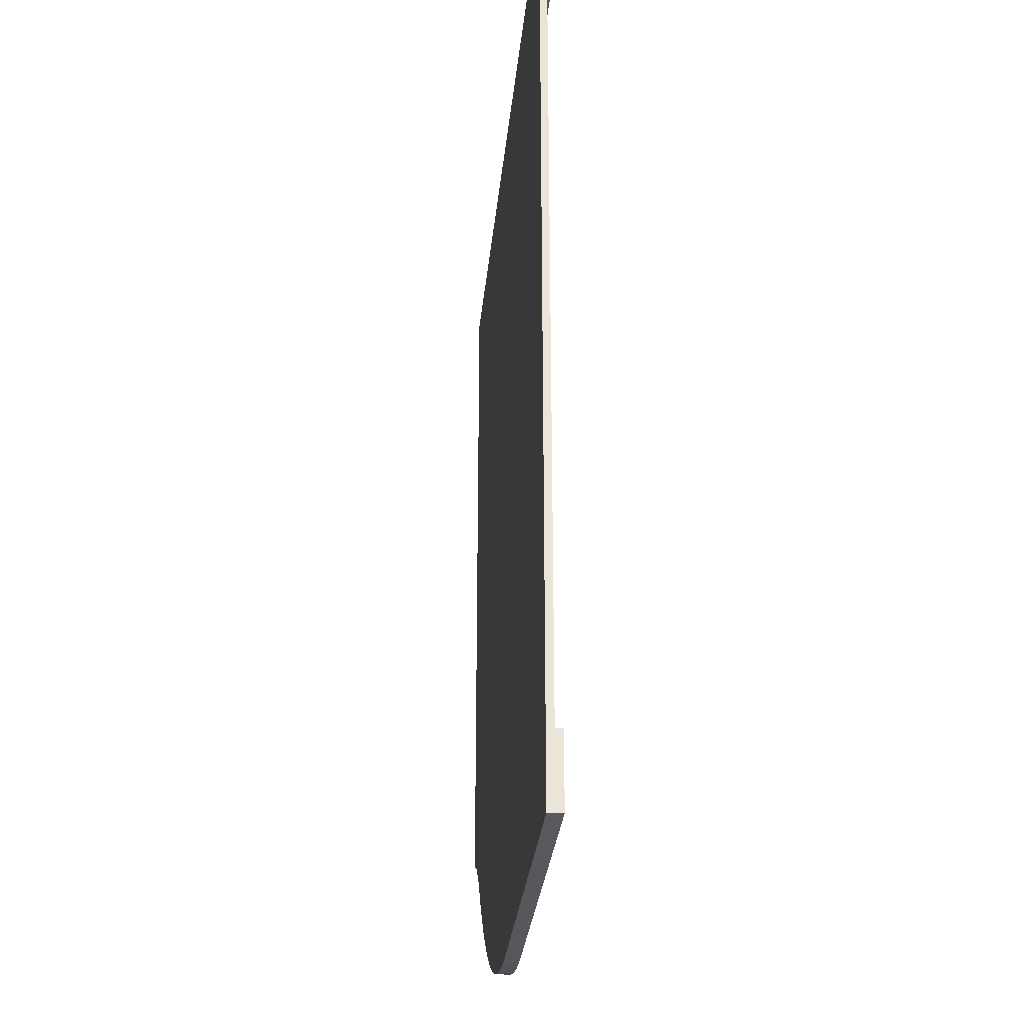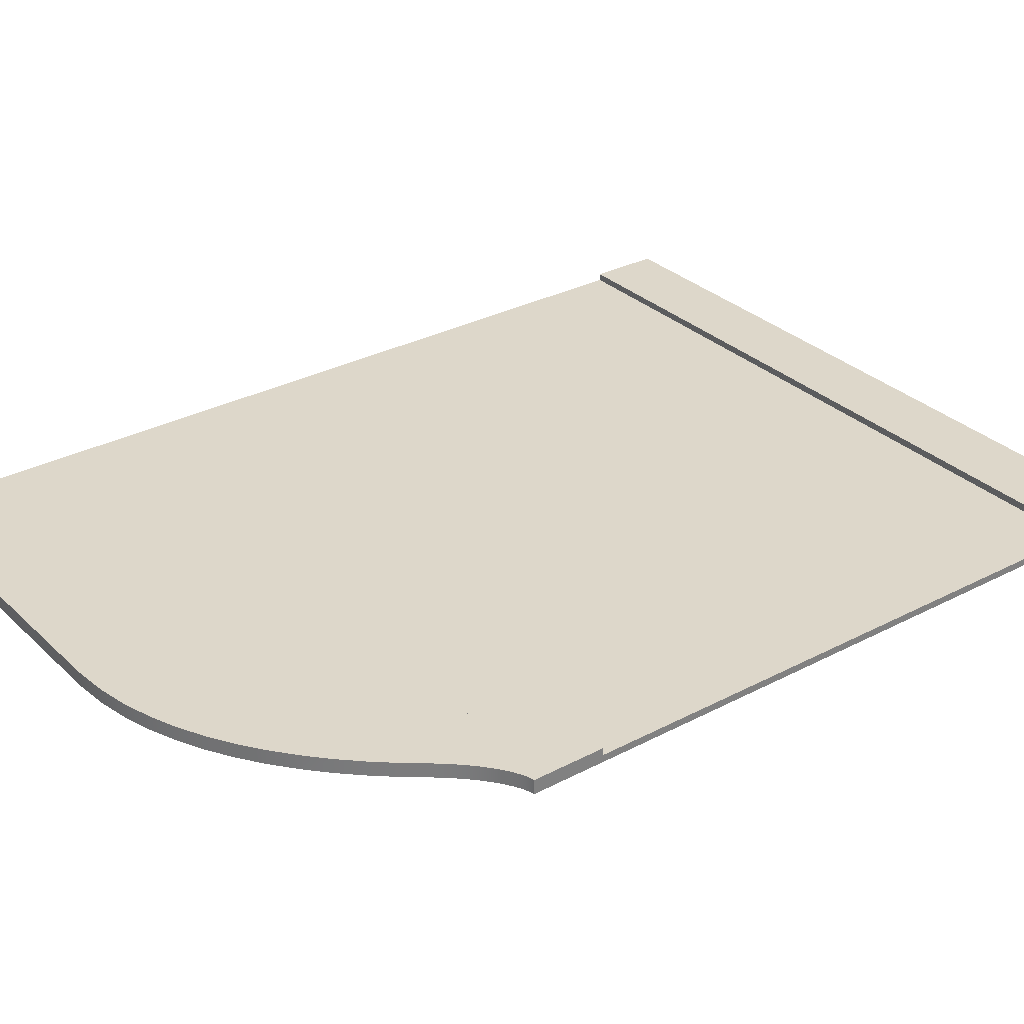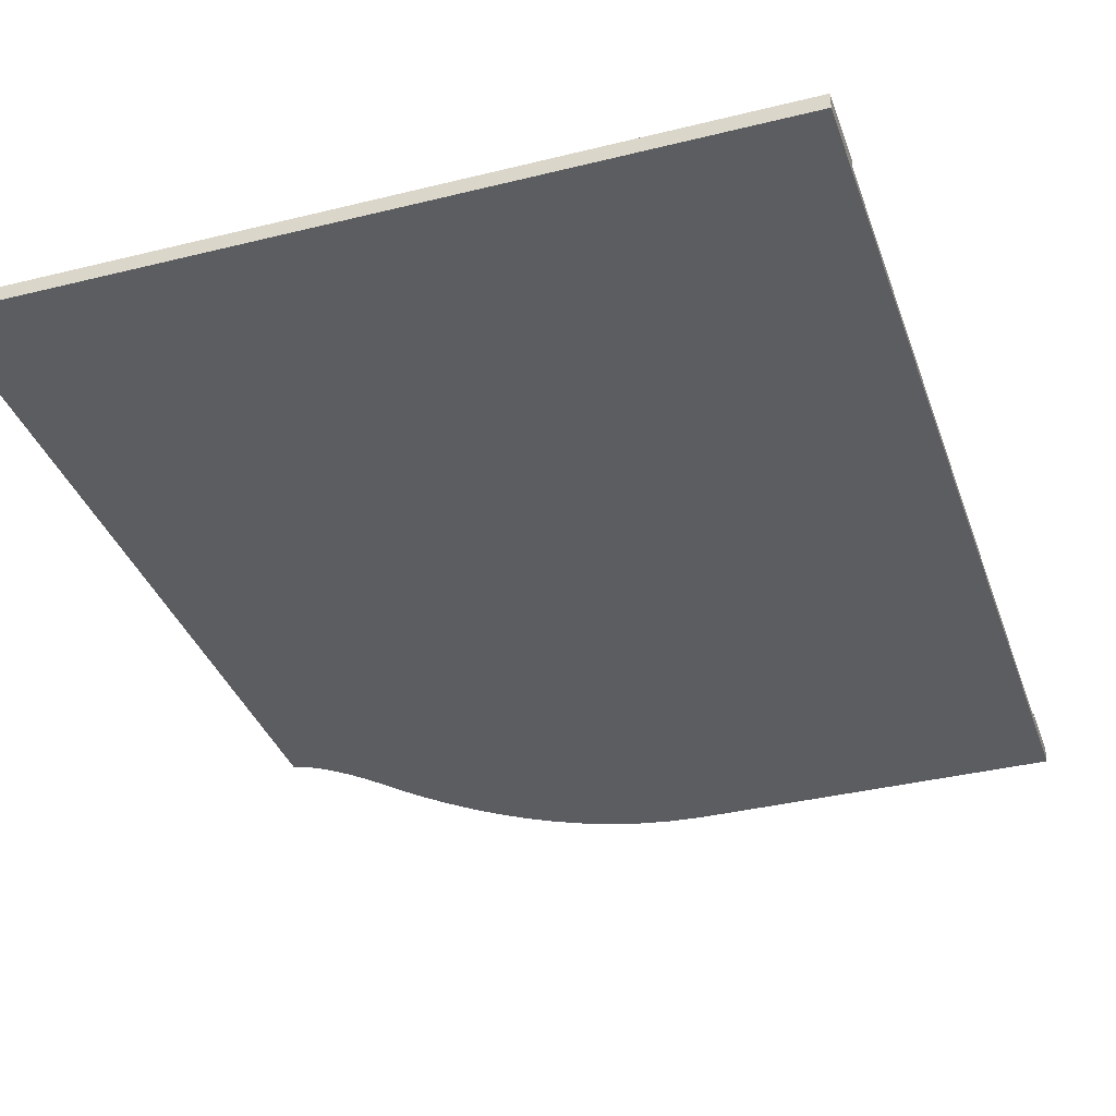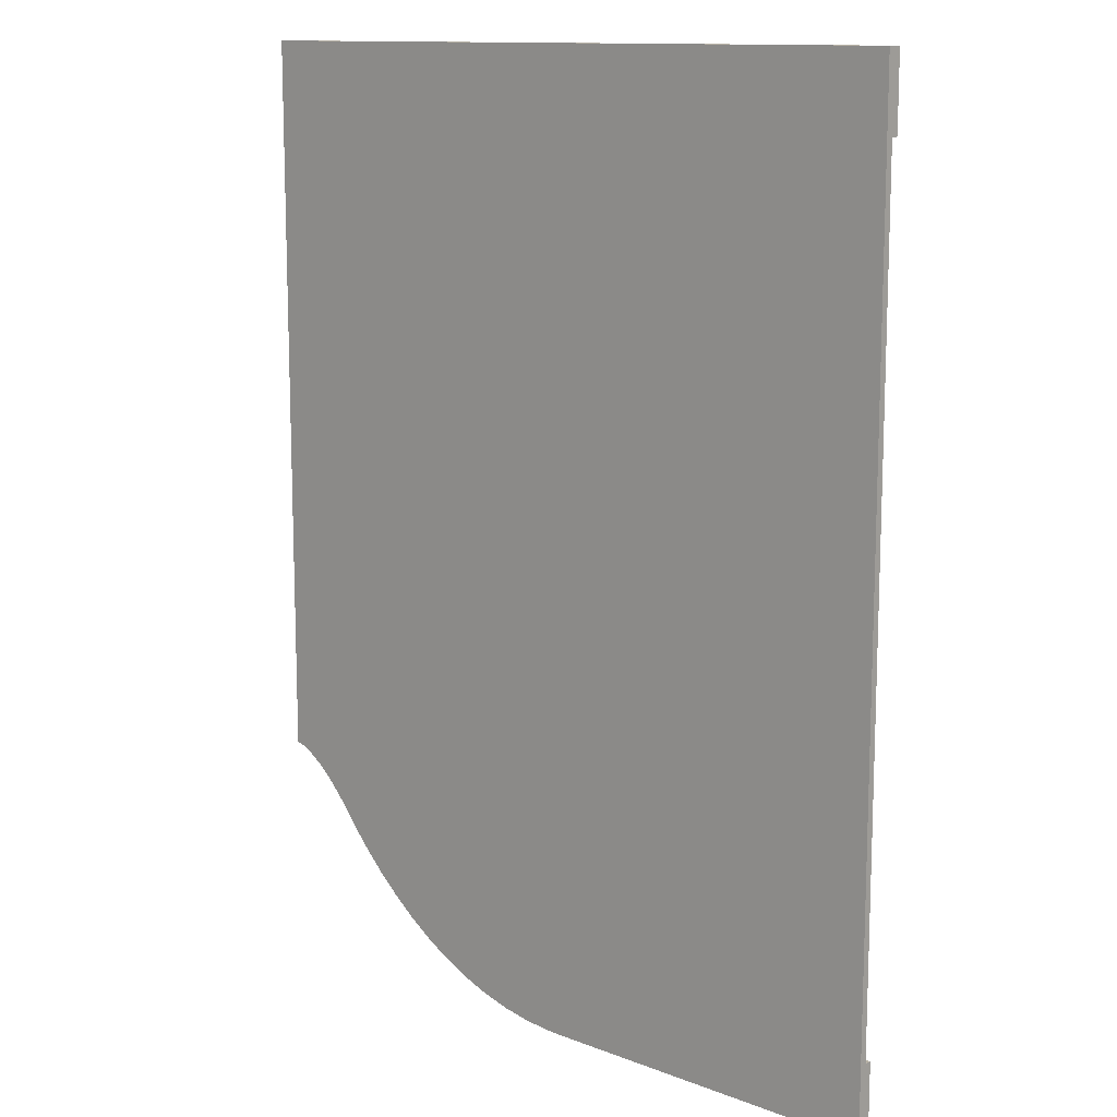
<metadata>
{"format":"obj","ext":"obj","renderer":"f3d","projection":"perspective","resolution":1024,"background":"white","views":[{"elev":-29.5,"azim":84.6,"up":"+Z"},{"elev":30.9,"azim":-127.0,"up":"+Y"},{"elev":-35.9,"azim":18.1,"up":"+Y"},{"elev":12.4,"azim":41.8,"up":"+Z"}]}
</metadata>
<code>
g road-side-exit
v -0.4076 0.01 -0.4347 1 1 1
v -0.4076 0.02 -0.4347 1 1 1
v -0.3921 0.01 -0.4462 1 1 1
v -0.3921 0.02 -0.4462 1 1 1
v -0.498 6.084e-14 -0.5005 1 1 1
v -0.4936 6.474e-14 -0.5016 1 1 1
v -0.498 0.02 -0.5005 1 1 1
v -0.4936 0.02 -0.5016 1 1 1
v -0.08824 1.839e-13 -0.799 1 1 1
v -0.04744 1.933e-13 -0.8063 1 1 1
v -0.08824 0.02 -0.799 1 1 1
v -0.04744 0.02 -0.8063 1 1 1
v -0.4226 0.01 -0.425 1 1 1
v -0.4226 0.02 -0.425 1 1 1
v -0.3078 0.02 -0.5369 1 1 1
v -0.3078 0.01 -0.5369 1 1 1
v -0.3273 0.02 -0.5118 1 1 1
v -0.3273 0.01 -0.5118 1 1 1
v -0.183 0.01 -0.6511 1 1 1
v -0.183 0.02 -0.6511 1 1 1
v -0.1551 0.01 -0.6676 1 1 1
v -0.1551 0.02 -0.6676 1 1 1
v -5.505e-05 -4.09e-14 -0.81 1 1 1
v 0.5 -1.692e-16 -0.81 1 1 1
v -5.505e-05 0.02 -0.81 1 1 1
v 0.5 0.02 -0.81 1 1 1
v -0.451 0.01 -0.4109 1 1 1
v -0.451 0.02 -0.4109 1 1 1
v -0.4371 0.01 -0.4171 1 1 1
v -0.4371 0.02 -0.4171 1 1 1
v -0.2846 0.02 -0.5636 1 1 1
v -0.2846 0.01 -0.5636 1 1 1
v -0.166 1.645e-13 -0.7732 1 1 1
v -0.1279 1.743e-13 -0.7878 1 1 1
v -0.166 0.02 -0.7732 1 1 1
v -0.1279 0.02 -0.7878 1 1 1
v -0.5 0.01 -0.4 1 1 1
v -0.5 0.02 -0.4 1 1 1
v -0.49 0.01 -0.4007 1 1 1
v -0.49 0.02 -0.4007 1 1 1
v -0.03459 0.01 -0.7073 1 1 1
v -0.03459 0.02 -0.7073 1 1 1
v -0.007948 0.01 -0.7094 1 1 1
v -0.007948 0.02 -0.7094 1 1 1
v 0 0.01 -0.71 1 1 1
v -2.454e-14 0.02 -0.71 1 1 1
v 0.5 0.01 -0.71 1 1 1
v 0.5 0.02 -0.71 1 1 1
v 0.5 0.02 0.4 1 1 1
v 0.5 0.02 0.5 1 1 1
v -0.5 0.02 0.4 1 1 1
v -0.5 0.02 0.5 1 1 1
v -0.4183 0.02 -0.5589 1 1 1
v -0.431 0.02 -0.5453 1 1 1
v -0.4183 9.083e-14 -0.5589 1 1 1
v -0.431 8.804e-14 -0.5453 1 1 1
v -0.4047 0.02 -0.5749 1 1 1
v -0.4047 9.484e-14 -0.5749 1 1 1
v 0.5 -6.768e-17 0.5 1 1 1
v -0.5 -6.768e-17 0.5 1 1 1
v -0.01546 2.119e-13 -0.8089 1 1 1
v -0.2024 1.547e-13 -0.7555 1 1 1
v -0.2266 1.483e-13 -0.7412 1 1 1
v -0.237 1.446e-13 -0.735 1 1 1
v -0.2698 1.368e-13 -0.7121 1 1 1
v -0.3009 1.27e-13 -0.687 1 1 1
v -0.3048 1.273e-13 -0.6834 1 1 1
v -0.3304 1.173e-13 -0.6599 1 1 1
v -0.3583 1.099e-13 -0.6309 1 1 1
v -0.3848 1.006e-13 -0.6003 1 1 1
v -0.4431 8.445e-14 -0.5338 1 1 1
v -0.4543 8.179e-14 -0.5243 1 1 1
v -0.4645 7.83e-14 -0.5167 1 1 1
v -0.4736 7.445e-14 -0.5108 1 1 1
v -0.4815 6.878e-14 -0.5065 1 1 1
v -0.4881 -9.328e-14 -0.5035 1 1 1
v -0.5 2.894e-14 -0.5002 1 1 1
v -0.4815 0.02 -0.5065 1 1 1
v -0.4736 0.02 -0.5108 1 1 1
v -0.2606 0.02 -0.5885 1 1 1
v -0.2606 0.01 -0.5885 1 1 1
v -0.4774 0.01 -0.4028 1 1 1
v -0.4774 0.02 -0.4028 1 1 1
v -0.4645 0.01 -0.4061 1 1 1
v -0.4645 0.02 -0.4061 1 1 1
v -0.3763 0.01 -0.4597 1 1 1
v -0.3763 0.02 -0.4597 1 1 1
v -0.2099 0.01 -0.6323 1 1 1
v -0.2099 0.02 -0.6323 1 1 1
v -0.2024 0.02 -0.7555 1 1 1
v -0.4543 0.02 -0.5243 1 1 1
v -0.4431 0.02 -0.5338 1 1 1
v -0.2357 0.01 -0.6114 1 1 1
v -0.2357 0.02 -0.6114 1 1 1
v -0.01546 0.02 -0.8089 1 1 1
v -0.3439 0.02 -0.4924 1 1 1
v -0.3439 0.01 -0.4924 1 1 1
v -0.3602 0.02 -0.475 1 1 1
v -0.3602 0.01 -0.475 1 1 1
v -0.4645 0.02 -0.5167 1 1 1
v -0.1262 0.01 -0.6816 1 1 1
v -0.1262 0.02 -0.6816 1 1 1
v -0.09644 0.01 -0.6931 1 1 1
v -0.09644 0.02 -0.6931 1 1 1
v -0.06582 0.01 -0.7017 1 1 1
v -0.06582 0.02 -0.7017 1 1 1
v -0.3009 0.02 -0.687 1 1 1
v -0.2698 0.02 -0.7121 1 1 1
v -0.4881 0.02 -0.5035 1 1 1
v -0.5 0.02 -0.5002 1 1 1
v -0.2373 0.01 -0.61 1 1 1
v -0.2373 0.02 -0.61 1 1 1
v -0.3583 0.02 -0.6309 1 1 1
v -0.3848 0.02 -0.6003 1 1 1
v -0.237 0.02 -0.735 1 1 1
v -0.3304 0.02 -0.6599 1 1 1
v -0.2266 0.02 -0.7412 1 1 1
v -0.3048 0.02 -0.6834 1 1 1
v -0.5 0.01 0.4 1 1 1
v 0.5 0.01 0.4 1 1 1
v 0.5 0.01 0.3 1 1 1
v 0.5 0.01 0.01 1 1 1
v 0.5 0.01 -0.01 1 1 1
v 0.5 0.01 -0.61 1 1 1
v -0.5 0.01 -0.3 1 1 1
v -0.5 0.01 -0.01 1 1 1
v -0.5 0.01 0.01 1 1 1
v -0.5 0.01 0.3 1 1 1
v 0.5 0.01 0.01 1 1 1
v 0.5 0.01 0.3 1 1 1
v -0.5 0.01 0.01 1 1 1
v -0.5 0.01 0.3 1 1 1
v 0.5 0.01 -0.01 1 1 1
v -0.5 0.01 -0.01 1 1 1
v 0 0.01 -0.61 1 1 1
v -0.02173 0.01 -0.6083 1 1 1
v -0.0434 0.01 -0.6044 1 1 1
v -0.065 0.01 -0.5983 1 1 1
v -0.08648 0.01 -0.59 1 1 1
v -0.1078 0.01 -0.5797 1 1 1
v -0.125 0.01 -0.5695 1 1 1
v -0.129 0.01 -0.5671 1 1 1
v -0.1499 0.01 -0.5525 1 1 1
v -0.1705 0.01 -0.5358 1 1 1
v -0.1909 0.01 -0.5171 1 1 1
v -0.211 0.01 -0.4963 1 1 1
v -0.2307 0.01 -0.4735 1 1 1
v -0.25 0.01 -0.4488 1 1 1
v -0.2695 0.01 -0.4258 1 1 1
v -0.2894 0.01 -0.4047 1 1 1
v -0.3095 0.01 -0.3855 1 1 1
v -0.33 0.01 -0.3681 1 1 1
v -0.3507 0.01 -0.3527 1 1 1
v -0.3716 0.01 -0.3392 1 1 1
v -0.375 0.01 -0.3374 1 1 1
v -0.3927 0.01 -0.3277 1 1 1
v -0.4099 0.01 -0.32 1 1 1
v -0.414 0.01 -0.3182 1 1 1
v -0.4354 0.01 -0.3106 1 1 1
v -0.4568 0.01 -0.3051 1 1 1
v -0.4784 0.01 -0.3015 1 1 1
v 0.5 0.01 -0.71 1 1 1
v 0 0.01 -0.71 1 1 1
v -0.06582 0.01 -0.7017 1 1 1
v -0.1551 0.01 -0.6676 1 1 1
v -0.2846 0.01 -0.5636 1 1 1
v -0.3078 0.01 -0.5369 1 1 1
v -0.3439 0.01 -0.4924 1 1 1
v -0.3921 0.01 -0.4462 1 1 1
v -0.4076 0.01 -0.4347 1 1 1
v -0.4226 0.01 -0.425 1 1 1
v -0.451 0.01 -0.4109 1 1 1
v -0.4774 0.01 -0.4028 1 1 1
v -0.49 0.01 -0.4007 1 1 1
v -0.5 0.01 -0.4 1 1 1
f 3 2 1
f 2 3 4
f 7 6 5
f 6 7 8
f 11 10 9
f 10 11 12
f 1 14 13
f 14 1 2
f 17 16 15
f 16 17 18
f 21 20 19
f 20 21 22
f 25 24 23
f 24 25 26
f 29 28 27
f 28 29 30
f 15 32 31
f 32 15 16
f 35 34 33
f 34 35 36
f 39 38 37
f 38 39 40
f 43 42 41
f 42 43 44
f 47 46 45
f 46 47 48
f 51 50 49
f 50 51 52
f 55 54 53
f 54 55 56
f 58 53 57
f 53 58 55
f 60 24 59
f 24 60 23
f 23 60 61
f 61 60 10
f 10 60 9
f 9 60 34
f 34 60 33
f 33 60 62
f 62 60 63
f 63 60 64
f 64 60 65
f 65 60 66
f 66 60 67
f 67 60 68
f 68 60 69
f 69 60 70
f 70 60 58
f 58 60 55
f 55 60 56
f 56 60 71
f 71 60 72
f 72 60 73
f 73 60 74
f 74 60 75
f 75 60 76
f 76 60 6
f 6 60 5
f 5 60 77
f 78 74 75
f 74 78 79
f 31 81 80
f 81 31 32
f 84 83 82
f 83 84 85
f 27 85 84
f 85 27 28
f 86 4 3
f 4 86 87
f 19 89 88
f 89 19 20
f 90 33 62
f 33 90 35
f 91 71 72
f 71 91 92
f 92 56 71
f 56 92 54
f 89 93 88
f 93 89 94
f 82 40 39
f 40 82 83
f 13 30 29
f 30 13 14
f 12 61 10
f 61 12 95
f 98 97 96
f 97 98 99
f 79 73 74
f 73 79 100
f 103 102 101
f 102 103 104
f 101 22 21
f 22 101 102
f 46 43 45
f 43 46 44
f 41 106 105
f 106 41 42
f 96 18 17
f 18 96 97
f 36 9 34
f 9 36 11
f 107 65 66
f 65 107 108
f 109 75 76
f 75 109 78
f 61 25 23
f 25 61 95
f 110 5 77
f 5 110 7
f 105 104 103
f 104 105 106
f 100 72 73
f 72 100 91
f 99 87 86
f 87 99 98
f 6 109 76
f 109 6 8
f 94 111 93
f 111 94 80
f 80 94 112
f 80 81 111
f 69 114 113
f 114 69 70
f 108 64 65
f 64 108 115
f 68 113 116
f 113 68 69
f 50 60 59
f 60 50 52
f 25 48 26
f 48 25 46
f 46 25 44
f 44 25 95
f 44 95 42
f 42 95 12
f 42 12 106
f 106 12 11
f 106 11 104
f 104 11 36
f 104 36 102
f 102 36 22
f 22 36 35
f 22 35 20
f 20 35 90
f 20 90 89
f 89 90 117
f 89 117 94
f 94 117 115
f 94 115 112
f 112 115 108
f 112 108 80
f 80 108 31
f 31 108 107
f 31 107 15
f 15 107 118
f 15 118 116
f 15 116 17
f 17 116 96
f 96 116 113
f 96 113 98
f 98 113 114
f 98 114 87
f 87 114 4
f 4 114 57
f 4 57 2
f 2 57 53
f 2 53 14
f 14 53 54
f 14 54 30
f 30 54 92
f 30 92 28
f 28 92 91
f 28 91 85
f 85 91 100
f 85 100 83
f 83 100 79
f 83 79 78
f 83 78 40
f 40 78 109
f 40 109 8
f 40 8 38
f 38 8 7
f 38 7 110
f 115 63 64
f 63 115 62
f 62 115 90
f 90 115 117
f 116 67 68
f 107 67 116
f 107 116 118
f 67 107 66
f 70 57 114
f 57 70 58
f 51 120 119
f 120 51 49
f 50 120 49
f 59 120 50
f 59 121 120
f 59 122 121
f 59 123 122
f 59 124 123
f 59 47 124
f 24 47 59
f 24 48 47
f 48 24 26
f 77 38 110
f 38 77 37
f 37 77 60
f 37 60 125
f 125 60 126
f 126 60 127
f 127 60 128
f 128 60 119
f 119 60 51
f 51 60 52
f 131 130 129
f 130 131 132
f 124 134 133
f 134 124 135
f 134 135 136
f 134 136 137
f 134 137 138
f 134 138 139
f 134 139 140
f 134 140 141
f 134 141 142
f 134 142 143
f 134 143 144
f 134 144 145
f 134 145 146
f 134 146 147
f 134 147 148
f 134 148 149
f 134 149 150
f 134 150 151
f 134 151 152
f 134 152 153
f 134 153 154
f 134 154 155
f 134 155 156
f 134 156 157
f 134 157 158
f 134 158 159
f 134 159 160
f 134 160 161
f 134 161 125
f 126 122 123
f 122 126 127
f 132 120 130
f 120 132 119
f 163 124 162
f 124 163 135
f 135 163 43
f 135 43 136
f 136 43 41
f 136 41 137
f 137 41 164
f 137 164 138
f 138 164 139
f 139 164 103
f 139 103 140
f 140 103 101
f 140 101 141
f 141 101 142
f 142 101 165
f 142 165 143
f 143 165 144
f 144 165 19
f 144 19 145
f 145 19 88
f 145 88 146
f 146 88 93
f 146 93 147
f 147 93 148
f 148 93 111
f 148 111 81
f 148 81 149
f 149 81 166
f 149 166 150
f 150 166 167
f 150 167 151
f 151 167 18
f 151 18 152
f 152 18 168
f 152 168 153
f 153 168 99
f 153 99 154
f 154 99 86
f 154 86 155
f 155 86 156
f 156 86 169
f 156 169 170
f 156 170 157
f 157 170 171
f 157 171 158
f 158 171 159
f 159 171 29
f 159 29 160
f 160 29 172
f 160 172 84
f 160 84 161
f 161 84 173
f 161 173 174
f 161 174 125
f 125 174 175
g road-side-exit
f 3 2 1
f 2 3 4
f 7 6 5
f 6 7 8
f 11 10 9
f 10 11 12
f 1 14 13
f 14 1 2
f 17 16 15
f 16 17 18
f 21 20 19
f 20 21 22
f 25 24 23
f 24 25 26
f 29 28 27
f 28 29 30
f 15 32 31
f 32 15 16
f 35 34 33
f 34 35 36
f 39 38 37
f 38 39 40
f 43 42 41
f 42 43 44
f 47 46 45
f 46 47 48
f 51 50 49
f 50 51 52
f 55 54 53
f 54 55 56
f 58 53 57
f 53 58 55
f 60 24 59
f 24 60 23
f 23 60 61
f 61 60 10
f 10 60 9
f 9 60 34
f 34 60 33
f 33 60 62
f 62 60 63
f 63 60 64
f 64 60 65
f 65 60 66
f 66 60 67
f 67 60 68
f 68 60 69
f 69 60 70
f 70 60 58
f 58 60 55
f 55 60 56
f 56 60 71
f 71 60 72
f 72 60 73
f 73 60 74
f 74 60 75
f 75 60 76
f 76 60 6
f 6 60 5
f 5 60 77
f 78 74 75
f 74 78 79
f 31 81 80
f 81 31 32
f 84 83 82
f 83 84 85
f 27 85 84
f 85 27 28
f 86 4 3
f 4 86 87
f 19 89 88
f 89 19 20
f 90 33 62
f 33 90 35
f 91 71 72
f 71 91 92
f 92 56 71
f 56 92 54
f 89 93 88
f 93 89 94
f 82 40 39
f 40 82 83
f 13 30 29
f 30 13 14
f 12 61 10
f 61 12 95
f 98 97 96
f 97 98 99
f 79 73 74
f 73 79 100
f 103 102 101
f 102 103 104
f 101 22 21
f 22 101 102
f 46 43 45
f 43 46 44
f 41 106 105
f 106 41 42
f 96 18 17
f 18 96 97
f 36 9 34
f 9 36 11
f 107 65 66
f 65 107 108
f 109 75 76
f 75 109 78
f 61 25 23
f 25 61 95
f 110 5 77
f 5 110 7
f 105 104 103
f 104 105 106
f 100 72 73
f 72 100 91
f 99 87 86
f 87 99 98
f 6 109 76
f 109 6 8
f 94 111 93
f 111 94 80
f 80 94 112
f 80 81 111
f 69 114 113
f 114 69 70
f 108 64 65
f 64 108 115
f 68 113 116
f 113 68 69
f 50 60 59
f 60 50 52
f 25 48 26
f 48 25 46
f 46 25 44
f 44 25 95
f 44 95 42
f 42 95 12
f 42 12 106
f 106 12 11
f 106 11 104
f 104 11 36
f 104 36 102
f 102 36 22
f 22 36 35
f 22 35 20
f 20 35 90
f 20 90 89
f 89 90 117
f 89 117 94
f 94 117 115
f 94 115 112
f 112 115 108
f 112 108 80
f 80 108 31
f 31 108 107
f 31 107 15
f 15 107 118
f 15 118 116
f 15 116 17
f 17 116 96
f 96 116 113
f 96 113 98
f 98 113 114
f 98 114 87
f 87 114 4
f 4 114 57
f 4 57 2
f 2 57 53
f 2 53 14
f 14 53 54
f 14 54 30
f 30 54 92
f 30 92 28
f 28 92 91
f 28 91 85
f 85 91 100
f 85 100 83
f 83 100 79
f 83 79 78
f 83 78 40
f 40 78 109
f 40 109 8
f 40 8 38
f 38 8 7
f 38 7 110
f 115 63 64
f 63 115 62
f 62 115 90
f 90 115 117
f 116 67 68
f 107 67 116
f 107 116 118
f 67 107 66
f 70 57 114
f 57 70 58
f 51 120 119
f 120 51 49
f 50 120 49
f 59 120 50
f 59 121 120
f 59 122 121
f 59 123 122
f 59 124 123
f 59 47 124
f 24 47 59
f 24 48 47
f 48 24 26
f 77 38 110
f 38 77 37
f 37 77 60
f 37 60 125
f 125 60 126
f 126 60 127
f 127 60 128
f 128 60 119
f 119 60 51
f 51 60 52
f 131 130 129
f 130 131 132
f 124 134 133
f 134 124 135
f 134 135 136
f 134 136 137
f 134 137 138
f 134 138 139
f 134 139 140
f 134 140 141
f 134 141 142
f 134 142 143
f 134 143 144
f 134 144 145
f 134 145 146
f 134 146 147
f 134 147 148
f 134 148 149
f 134 149 150
f 134 150 151
f 134 151 152
f 134 152 153
f 134 153 154
f 134 154 155
f 134 155 156
f 134 156 157
f 134 157 158
f 134 158 159
f 134 159 160
f 134 160 161
f 134 161 125
f 126 122 123
f 122 126 127
f 132 120 130
f 120 132 119
f 163 124 162
f 124 163 135
f 135 163 43
f 135 43 136
f 136 43 41
f 136 41 137
f 137 41 164
f 137 164 138
f 138 164 139
f 139 164 103
f 139 103 140
f 140 103 101
f 140 101 141
f 141 101 142
f 142 101 165
f 142 165 143
f 143 165 144
f 144 165 19
f 144 19 145
f 145 19 88
f 145 88 146
f 146 88 93
f 146 93 147
f 147 93 148
f 148 93 111
f 148 111 81
f 148 81 149
f 149 81 166
f 149 166 150
f 150 166 167
f 150 167 151
f 151 167 18
f 151 18 152
f 152 18 168
f 152 168 153
f 153 168 99
f 153 99 154
f 154 99 86
f 154 86 155
f 155 86 156
f 156 86 169
f 156 169 170
f 156 170 157
f 157 170 171
f 157 171 158
f 158 171 159
f 159 171 29
f 159 29 160
f 160 29 172
f 160 172 84
f 160 84 161
f 161 84 173
f 161 173 174
f 161 174 125
f 125 174 175

</code>
